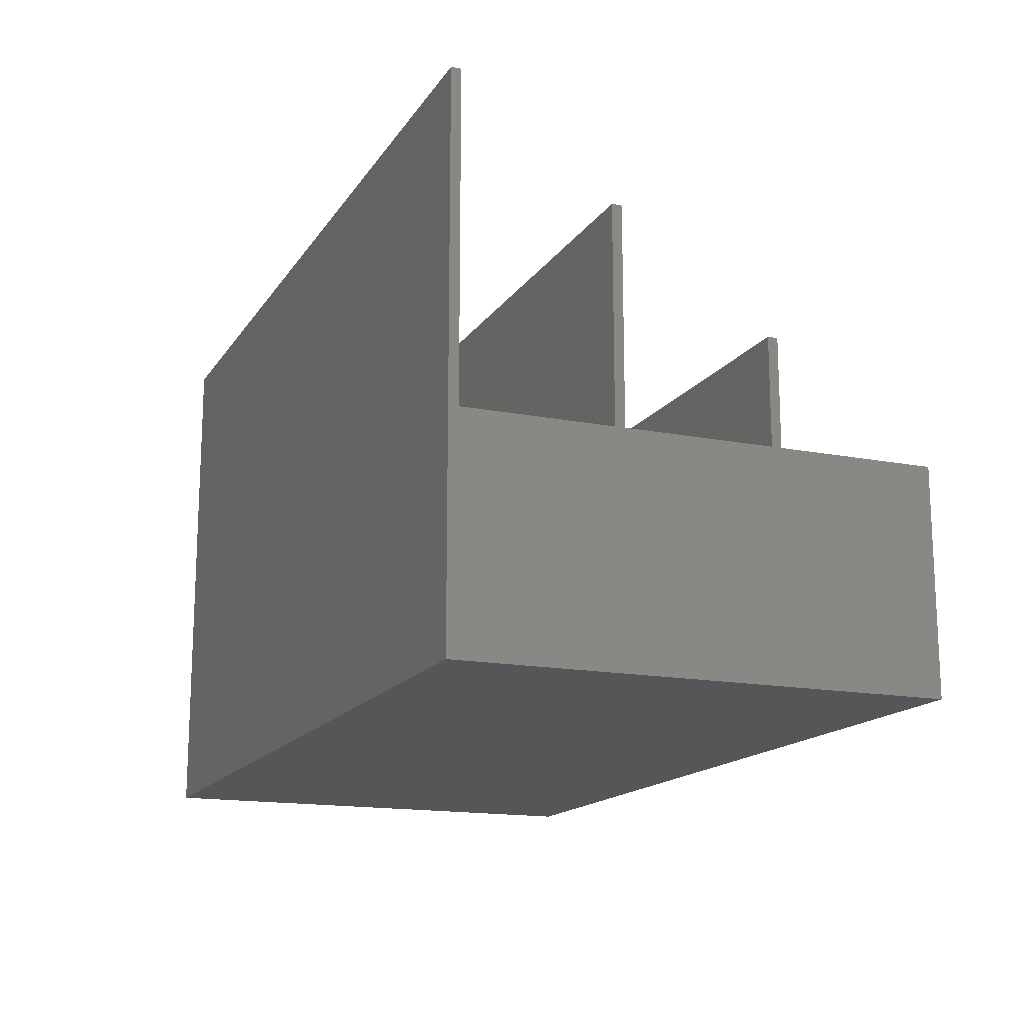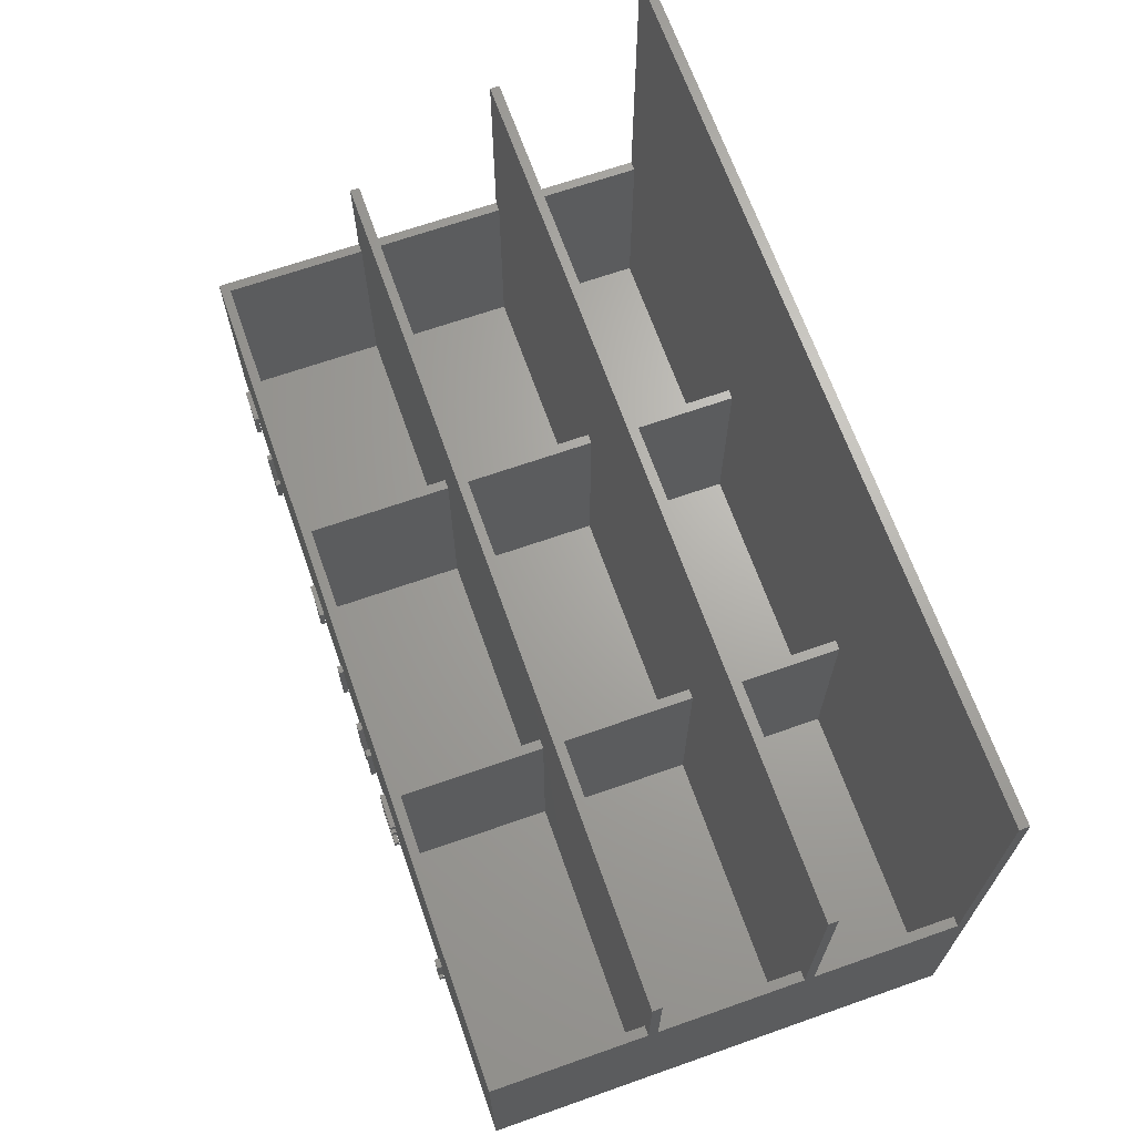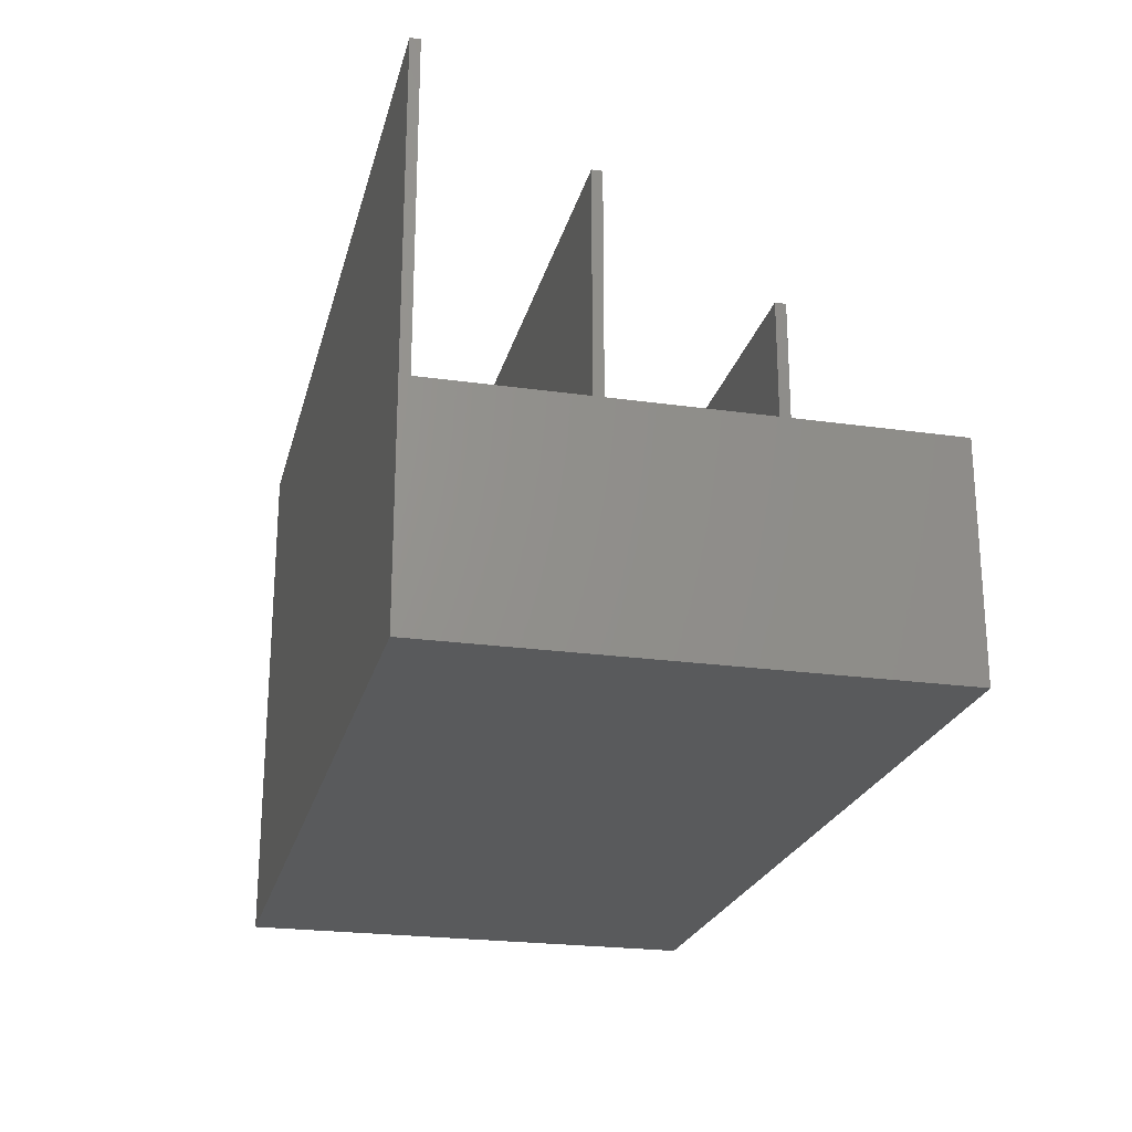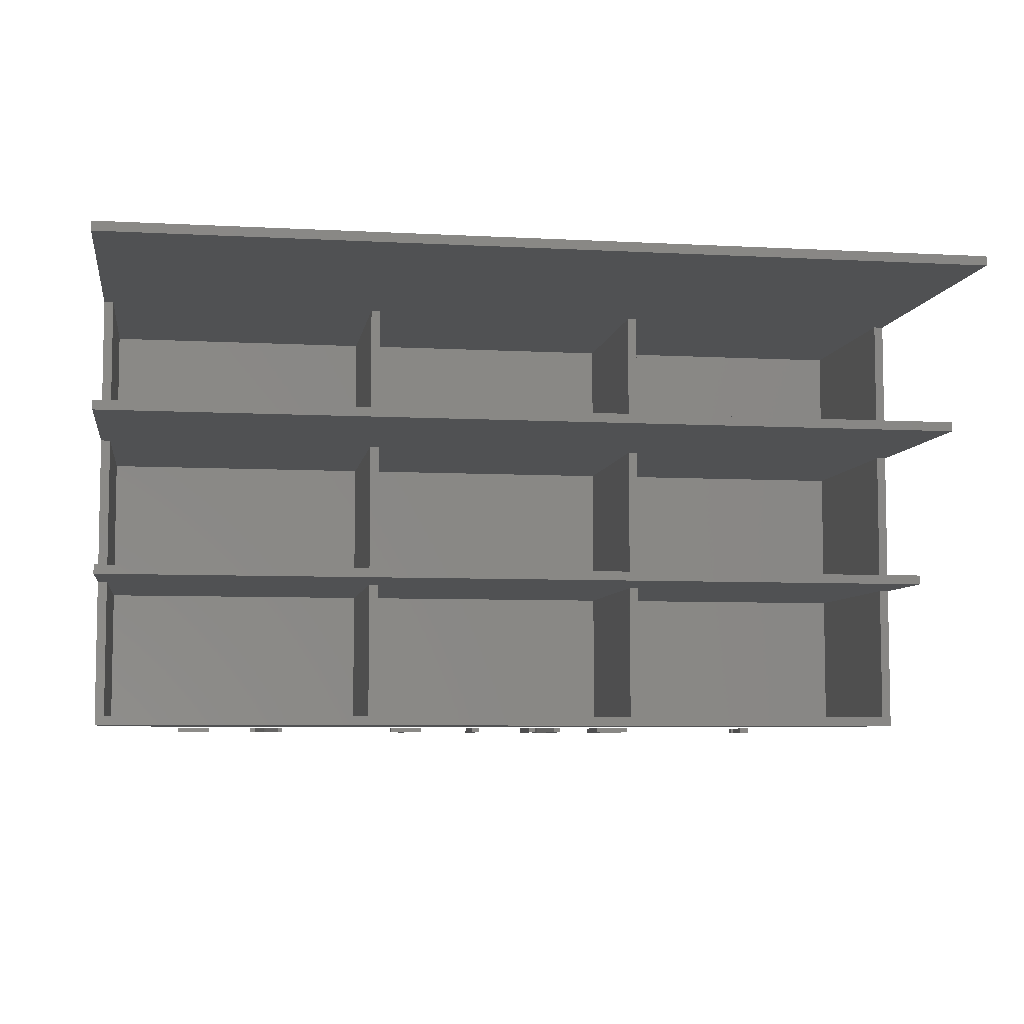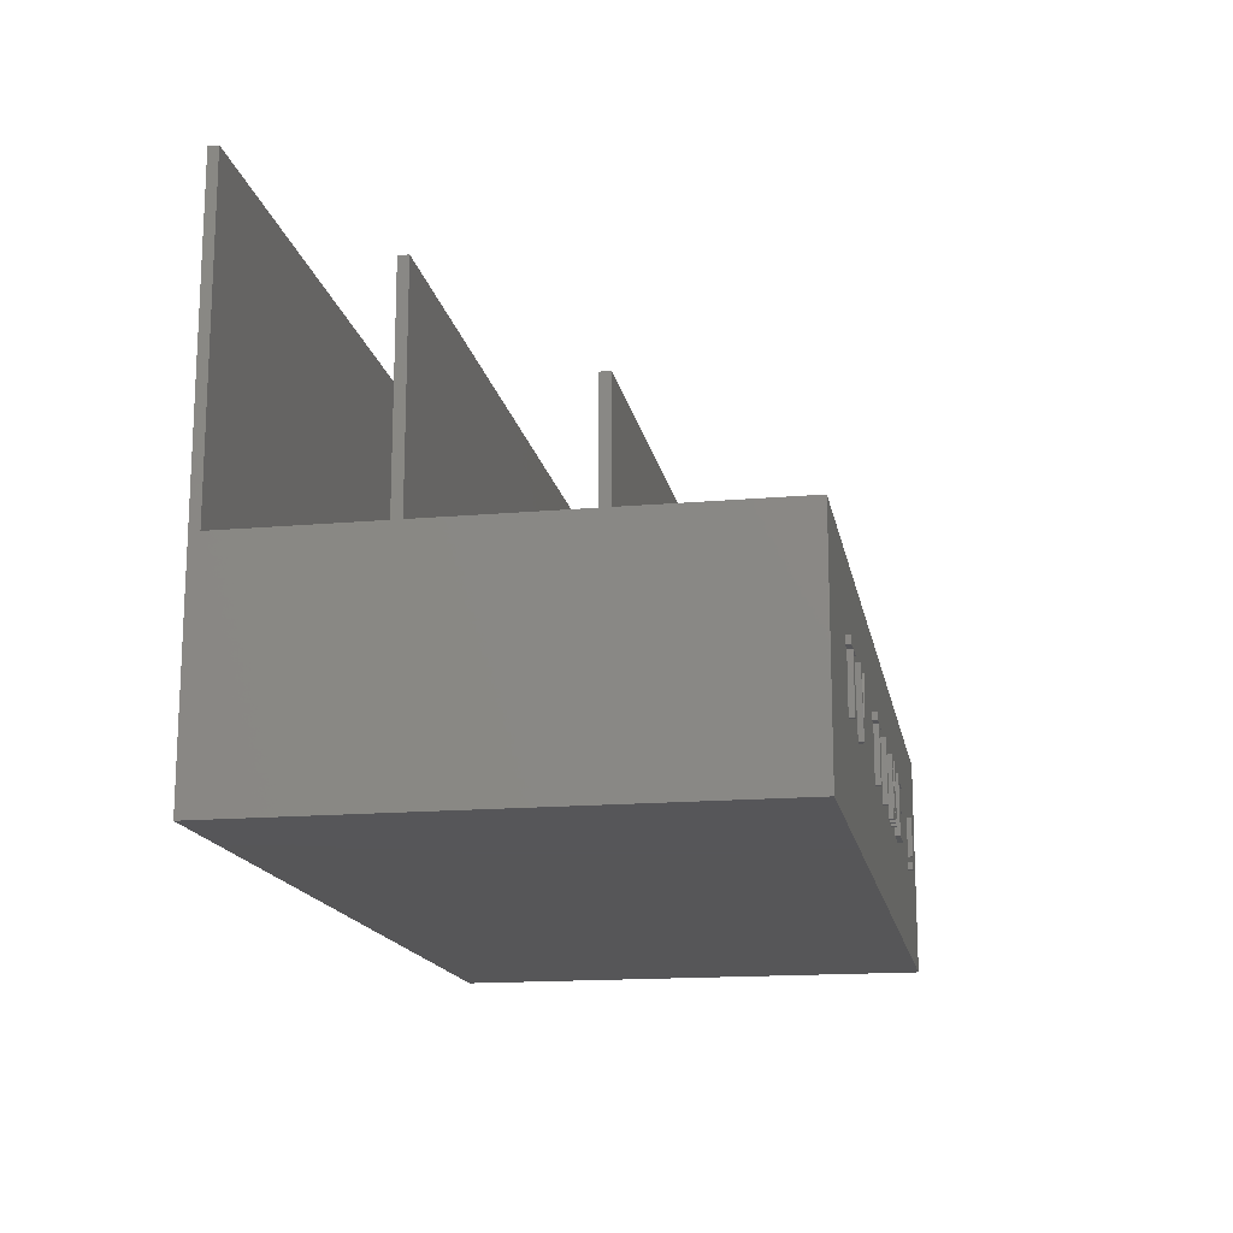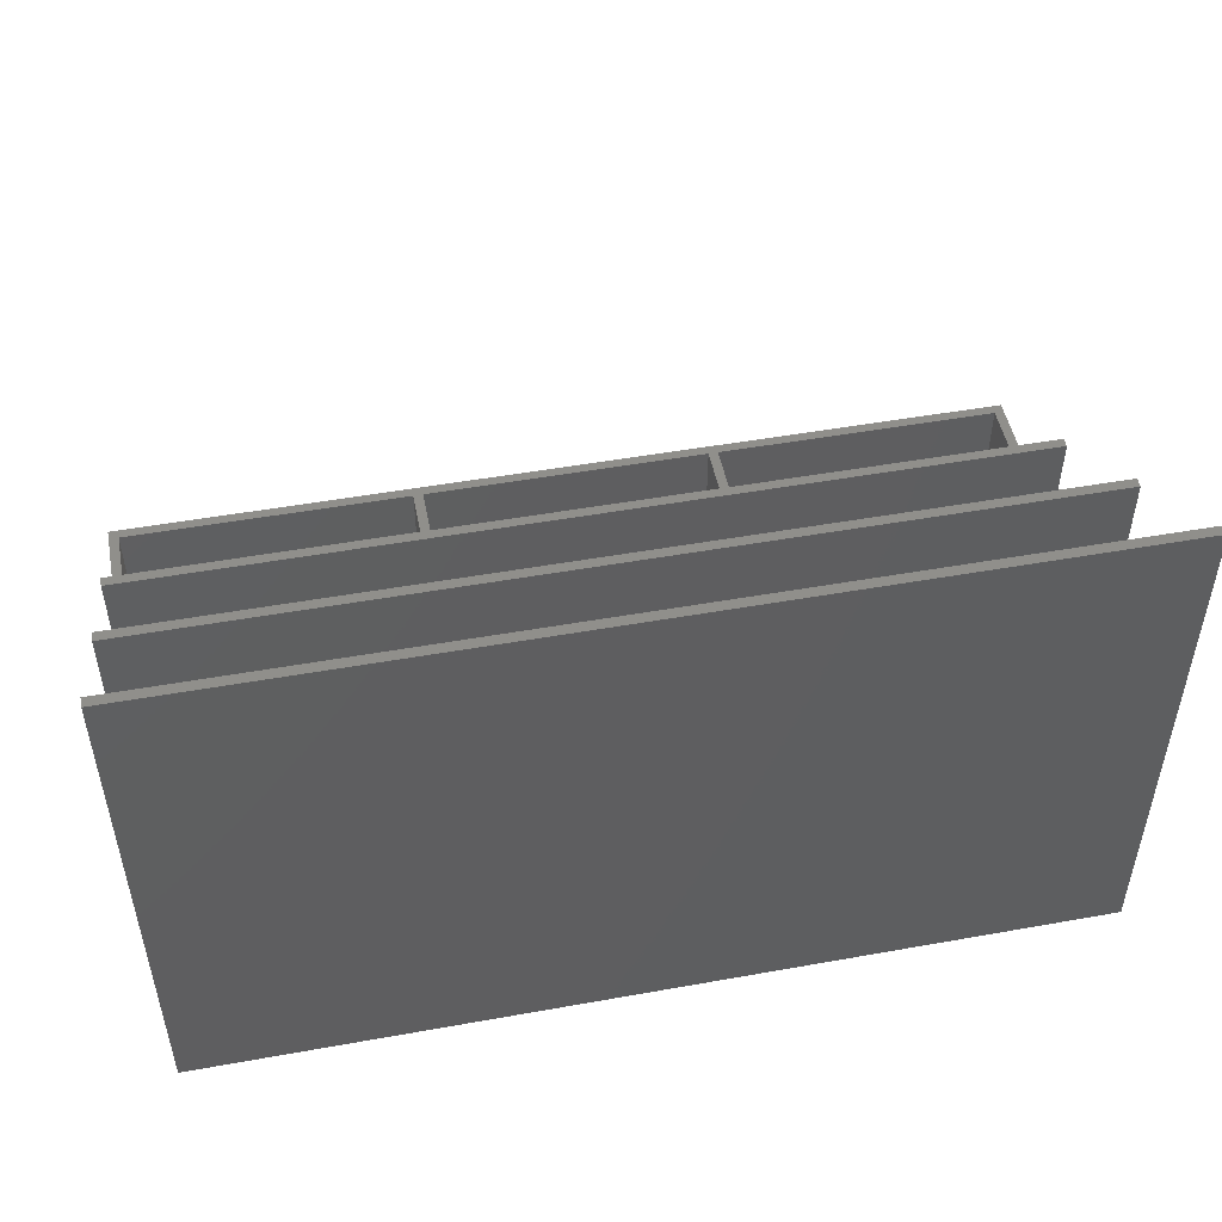
<metadata>
{"format":"stl","ext":"stl","renderer":"f3d","projection":"perspective","resolution":1024,"background":"white","views":[{"elev":-15.7,"azim":-112.2,"up":"+Z"},{"elev":66.9,"azim":70.6,"up":"+Z"},{"elev":-23.1,"azim":-103.5,"up":"+Z"},{"elev":-6.5,"azim":-9.1,"up":"+Y"},{"elev":-16.0,"azim":-79.6,"up":"+Z"},{"elev":49.3,"azim":168.8,"up":"+Z"}]}
</metadata>
<code>
# stl→obj: 234 verts, 432 faces
v 0 0 0
v 0 0 45
v 0 98 0
v 0 32 45
v 0 34 45
v 0 32 66.67
v 0 64 45
v 0 66 45
v 0 64 88.33
v 0 66 88.33
v 0 96 45
v 0 96 110
v 0 98 110
v 0 34 66.67
v 185 0 0
v 185 0 45
v 185 98 0
v 185 98 110
v 185 96 110
v 61 96 45
v 63 96 45
v 2 96 45
v 61 96 2
v 2 96 2
v 122 96 2
v 122 96 45
v 124 96 45
v 63 96 2
v 183 96 45
v 124 96 2
v 183 96 2
v 185 96 45
v 2 66 45
v 185 66 88.33
v 183 66 45
v 185 66 45
v 61 66 45
v 124 66 45
v 183 66 2
v 124 66 2
v 122 66 45
v 61 66 2
v 63 66 45
v 122 66 2
v 63 66 2
v 2 66 2
v 185 64 88.33
v 61 64 45
v 63 64 45
v 2 64 45
v 61 64 2
v 2 64 2
v 122 64 45
v 124 64 45
v 183 64 45
v 63 64 2
v 122 64 2
v 124 64 2
v 183 64 2
v 185 64 45
v 2 34 45
v 185 34 66.67
v 183 34 45
v 185 34 45
v 61 34 45
v 124 34 45
v 183 34 2
v 124 34 2
v 122 34 45
v 61 34 2
v 63 34 45
v 122 34 2
v 63 34 2
v 2 34 2
v 185 32 66.67
v 61 32 45
v 63 32 45
v 2 32 45
v 61 32 2
v 2 32 2
v 122 32 45
v 124 32 45
v 183 32 45
v 63 32 2
v 122 32 2
v 124 32 2
v 183 32 2
v 185 32 45
v 124 2 45
v 2 2 45
v 183 2 45
v 122 2 45
v 61 2 45
v 63 2 45
v 183 2 2
v 124 2 2
v 122 2 2
v 63 2 2
v 61 2 2
v 2 2 2
v 18.25 -1.5 27.19
v 18.25 -0.5 27.19
v 21.24 -1.5 27.19
v 21.24 -0.5 27.19
v 18.25 -1.5 28.62
v 18.25 -0.5 28.62
v 22.44 -1.5 27.19
v 21.24 -1.5 16.5
v 22.44 -1.5 16.5
v 25.45 -1.5 27.19
v 25.45 -1.5 28.62
v 21.24 -0.5 16.5
v 25.45 -0.5 28.62
v 22.44 -0.5 27.19
v 25.45 -0.5 27.19
v 22.44 -0.5 16.5
v 34.75 -1.5 28.62
v 34.75 -0.5 28.62
v 37.98 -1.5 16.5
v 37.98 -0.5 16.5
v 35.94 -1.5 28.62
v 35.94 -0.5 28.62
v 38.55 -1.5 17.83
v 42.37 -1.5 28.62
v 41.24 -1.5 28.62
v 39.11 -1.5 16.5
v 38.99 -1.5 19.82
v 38.11 -1.5 19.82
v 39.11 -0.5 16.5
v 38.11 -0.5 19.82
v 38.55 -0.5 17.83
v 38.99 -0.5 19.82
v 41.24 -0.5 28.62
v 42.37 -0.5 28.62
v 67.75 -1.5 27.19
v 67.75 -0.5 27.19
v 70.74 -1.5 27.19
v 70.74 -0.5 27.19
v 67.75 -1.5 28.62
v 67.75 -0.5 28.62
v 71.94 -1.5 27.19
v 70.74 -1.5 16.5
v 71.94 -1.5 16.5
v 74.95 -1.5 27.19
v 74.95 -1.5 28.62
v 70.74 -0.5 16.5
v 74.95 -0.5 28.62
v 71.94 -0.5 27.19
v 74.95 -0.5 27.19
v 71.94 -0.5 16.5
v 87.21 -1.5 16.5
v 87.21 -0.5 16.5
v 88.82 -1.5 16.5
v 88.82 -0.5 16.5
v 87.21 -1.5 28.62
v 87.21 -0.5 28.62
v 88.82 -1.5 28.62
v 88.82 -0.5 28.62
v 100.8 -1.5 16.5
v 100.8 -0.5 16.5
v 101.8 -1.5 16.5
v 101.8 -0.5 16.5
v 100.8 -1.5 28.62
v 100.8 -0.5 28.62
v 104.2 -1.5 20.04
v 102.3 -1.5 28.62
v 101.8 -1.5 26.82
v 105 -1.5 16.5
v 104.1 -1.5 16.5
v 104.6 -1.5 18.24
v 108.4 -1.5 16.5
v 107.4 -1.5 26.65
v 107.4 -1.5 16.5
v 108.4 -1.5 28.62
v 106.9 -1.5 28.62
v 105 -1.5 20.19
v 101.8 -0.5 26.82
v 102.3 -0.5 28.62
v 105 -0.5 20.19
v 106.9 -0.5 28.62
v 104.6 -0.5 18.24
v 107.4 -0.5 26.65
v 108.4 -0.5 28.62
v 104.1 -0.5 16.5
v 105 -0.5 16.5
v 104.2 -0.5 20.04
v 108.4 -0.5 16.5
v 107.4 -0.5 16.5
v 117.2 -1.5 16.5
v 117.2 -0.5 16.5
v 118.6 -1.5 16.54
v 118.6 -0.5 16.54
v 117.2 -1.5 28.62
v 117.2 -0.5 28.62
v 118.6 -1.5 17.93
v 118.6 -1.5 22.06
v 124.2 -1.5 22.06
v 118.6 -1.5 23.48
v 124.9 -1.5 16.5
v 118.6 -1.5 27.19
v 124.6 -1.5 27.19
v 124.6 -1.5 28.62
v 124.2 -1.5 23.48
v 124.9 -1.5 17.93
v 124.9 -0.5 16.5
v 118.6 -0.5 27.19
v 124.6 -0.5 28.62
v 118.6 -0.5 23.48
v 118.6 -0.5 22.06
v 124.2 -0.5 23.48
v 118.6 -0.5 17.93
v 124.9 -0.5 17.93
v 124.6 -0.5 27.19
v 124.2 -0.5 22.06
v 153.2 -1.5 24.74
v 153.2 -0.5 24.74
v 153.7 -1.5 19.13
v 153.7 -0.5 19.13
v 153.2 -1.5 27.08
v 153.2 -0.5 27.08
v 155.1 -1.5 24.74
v 154.6 -1.5 19.13
v 155.1 -1.5 27.08
v 154.6 -0.5 19.13
v 155.1 -0.5 27.08
v 155.1 -0.5 24.74
v 153.3 -1.5 16.5
v 153.3 -0.5 16.5
v 155 -1.5 16.5
v 155 -0.5 16.5
v 153.3 -1.5 17.98
v 153.3 -0.5 17.98
v 155 -1.5 17.98
v 155 -0.5 17.98
f 1 2 3
f 3 2 4
f 5 4 6
f 3 4 5
f 7 3 5
f 8 9 10
f 8 7 9
f 3 7 8
f 11 3 8
f 3 11 12
f 3 12 13
f 5 6 14
f 2 1 15
f 16 2 15
f 1 3 15
f 15 3 17
f 3 13 17
f 17 13 18
f 13 12 19
f 18 13 19
f 20 21 12
f 12 11 22
f 23 12 22
f 24 23 22
f 23 20 12
f 21 25 12
f 26 27 12
f 28 25 21
f 25 26 12
f 27 29 12
f 30 31 27
f 31 29 27
f 29 32 12
f 32 19 12
f 11 8 33
f 22 11 33
f 8 10 33
f 33 10 34
f 35 34 36
f 33 34 37
f 38 39 40
f 35 39 38
f 35 38 34
f 38 41 34
f 42 33 37
f 41 43 34
f 44 43 41
f 43 37 34
f 43 44 45
f 33 42 46
f 10 9 47
f 34 10 47
f 48 49 9
f 9 7 50
f 51 9 50
f 52 51 50
f 51 48 9
f 49 53 9
f 54 55 9
f 56 57 49
f 57 53 49
f 53 54 9
f 58 59 54
f 59 55 54
f 55 60 9
f 60 47 9
f 7 5 61
f 50 7 61
f 5 14 61
f 61 14 62
f 63 62 64
f 61 62 65
f 66 67 68
f 63 67 66
f 63 66 62
f 66 69 62
f 70 61 65
f 69 71 62
f 72 71 69
f 71 65 62
f 71 72 73
f 61 70 74
f 14 6 75
f 62 14 75
f 76 77 6
f 6 4 78
f 79 6 78
f 80 79 78
f 79 76 6
f 77 81 6
f 82 83 6
f 84 85 77
f 85 81 77
f 81 82 6
f 86 87 82
f 87 83 82
f 83 88 6
f 88 75 6
f 89 2 16
f 90 78 4
f 88 83 16
f 83 91 16
f 81 92 89
f 92 2 89
f 76 93 94
f 94 2 92
f 93 2 94
f 90 2 93
f 4 2 90
f 91 89 16
f 94 77 76
f 89 82 81
f 16 15 17
f 47 60 34
f 32 36 17
f 18 32 17
f 36 60 17
f 60 64 17
f 75 88 62
f 34 60 36
f 64 88 17
f 88 16 17
f 62 88 64
f 19 32 18
f 29 35 36
f 32 29 36
f 39 35 31
f 31 35 29
f 30 40 39
f 31 30 39
f 38 40 30
f 27 38 30
f 26 41 38
f 27 26 38
f 44 41 25
f 25 41 26
f 28 45 44
f 25 28 44
f 43 45 28
f 21 43 28
f 20 37 43
f 21 20 43
f 42 37 23
f 23 37 20
f 24 46 42
f 23 24 42
f 33 46 24
f 22 33 24
f 55 63 64
f 60 55 64
f 67 63 59
f 59 63 55
f 58 68 67
f 59 58 67
f 66 68 58
f 54 66 58
f 53 69 66
f 54 53 66
f 72 69 57
f 57 69 53
f 56 73 72
f 57 56 72
f 71 73 56
f 49 71 56
f 48 65 71
f 49 48 71
f 70 65 51
f 51 65 48
f 52 74 70
f 51 52 70
f 61 74 52
f 50 61 52
f 95 91 87
f 87 91 83
f 86 96 95
f 87 86 95
f 89 96 86
f 82 89 86
f 97 92 85
f 85 92 81
f 84 98 97
f 85 84 97
f 94 98 84
f 77 94 84
f 99 93 79
f 79 93 76
f 80 100 99
f 79 80 99
f 90 100 80
f 78 90 80
f 100 90 99
f 99 90 93
f 98 94 97
f 97 94 92
f 96 89 95
f 95 89 91
f 101 102 103
f 103 102 104
f 101 105 102
f 102 105 106
f 105 101 103
f 107 105 103
f 108 109 103
f 109 107 103
f 107 110 105
f 110 111 105
f 108 103 112
f 112 103 104
f 102 106 104
f 104 106 113
f 114 113 115
f 104 113 114
f 114 116 104
f 104 116 112
f 106 105 111
f 113 106 111
f 111 110 115
f 113 111 115
f 107 114 110
f 110 114 115
f 107 109 116
f 114 107 116
f 108 112 109
f 109 112 116
f 117 118 119
f 119 118 120
f 118 117 121
f 122 118 121
f 121 117 119
f 123 121 119
f 124 125 126
f 125 127 126
f 126 123 119
f 128 121 123
f 127 123 126
f 119 120 126
f 126 120 129
f 118 122 120
f 120 122 130
f 120 130 131
f 132 133 131
f 131 133 134
f 131 134 129
f 131 129 120
f 122 121 128
f 130 122 128
f 130 128 123
f 131 130 123
f 123 127 131
f 131 127 132
f 127 125 132
f 132 125 133
f 133 125 124
f 134 133 124
f 124 126 129
f 134 124 129
f 135 136 137
f 137 136 138
f 135 139 136
f 136 139 140
f 139 135 137
f 141 139 137
f 142 143 137
f 143 141 137
f 141 144 139
f 144 145 139
f 142 137 146
f 146 137 138
f 136 140 138
f 138 140 147
f 148 147 149
f 138 147 148
f 148 150 138
f 138 150 146
f 140 139 145
f 147 140 145
f 145 144 149
f 147 145 149
f 141 148 144
f 144 148 149
f 141 143 150
f 148 141 150
f 142 146 143
f 143 146 150
f 151 152 153
f 153 152 154
f 151 155 152
f 152 155 156
f 155 151 153
f 157 155 153
f 157 153 154
f 158 157 154
f 152 156 154
f 154 156 158
f 156 155 157
f 158 156 157
f 159 160 161
f 161 160 162
f 159 163 160
f 160 163 164
f 163 159 161
f 165 166 167
f 167 163 161
f 168 167 169
f 170 167 168
f 171 172 173
f 174 172 171
f 174 175 172
f 172 176 168
f 176 170 168
f 165 167 170
f 167 166 163
f 175 176 172
f 167 161 162
f 177 167 162
f 160 164 162
f 177 164 178
f 179 180 181
f 182 180 183
f 177 181 184
f 181 180 182
f 185 181 182
f 177 178 186
f 181 185 184
f 162 164 177
f 182 183 187
f 182 187 188
f 177 186 181
f 164 163 166
f 178 164 166
f 178 166 165
f 186 178 165
f 186 165 170
f 181 186 170
f 170 176 181
f 181 176 179
f 176 175 179
f 179 175 180
f 180 175 174
f 183 180 174
f 174 171 187
f 183 174 187
f 173 188 171
f 171 188 187
f 173 172 188
f 188 172 182
f 172 168 185
f 182 172 185
f 169 184 168
f 168 184 185
f 167 177 169
f 169 177 184
f 189 190 191
f 191 190 192
f 189 193 190
f 190 193 194
f 193 189 191
f 195 193 191
f 196 197 198
f 199 195 191
f 196 193 195
f 198 193 196
f 200 201 193
f 198 200 193
f 201 202 193
f 203 198 197
f 204 195 199
f 191 192 199
f 199 192 205
f 190 194 192
f 206 194 207
f 208 194 206
f 209 194 208
f 209 208 210
f 211 194 209
f 212 192 211
f 192 194 211
f 192 212 205
f 206 207 213
f 209 210 214
f 194 193 202
f 207 194 202
f 202 201 213
f 207 202 213
f 200 206 201
f 201 206 213
f 200 198 208
f 206 200 208
f 208 198 203
f 210 208 203
f 203 197 214
f 210 203 214
f 196 209 197
f 197 209 214
f 196 195 211
f 209 196 211
f 211 195 204
f 212 211 204
f 204 199 205
f 212 204 205
f 215 216 217
f 217 216 218
f 215 219 216
f 216 219 220
f 219 215 217
f 221 219 222
f 222 219 217
f 223 219 221
f 217 218 222
f 222 218 224
f 216 220 218
f 218 220 225
f 218 225 226
f 218 226 224
f 220 219 223
f 225 220 223
f 223 221 226
f 225 223 226
f 221 222 224
f 226 221 224
f 227 228 229
f 229 228 230
f 227 231 228
f 228 231 232
f 231 227 229
f 233 231 229
f 233 229 230
f 234 233 230
f 228 232 230
f 230 232 234
f 232 231 233
f 234 232 233

</code>
